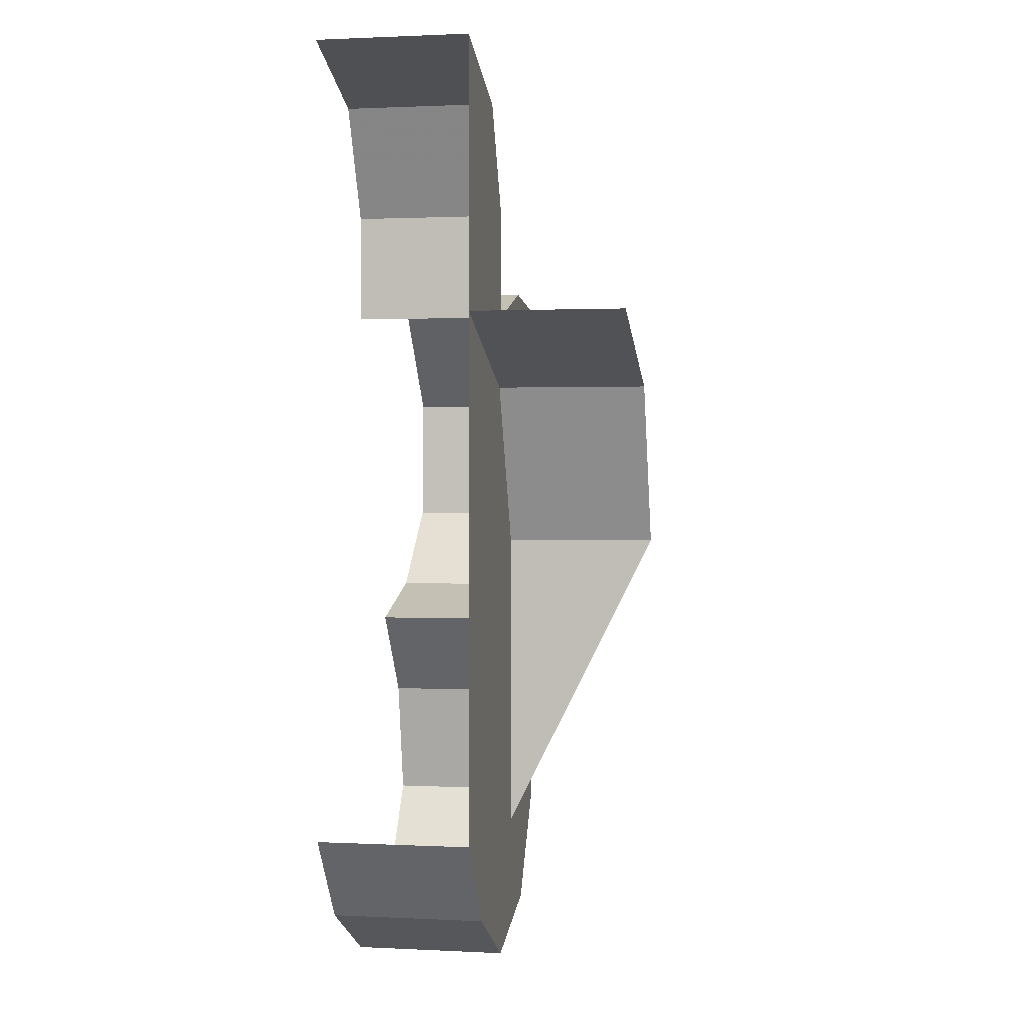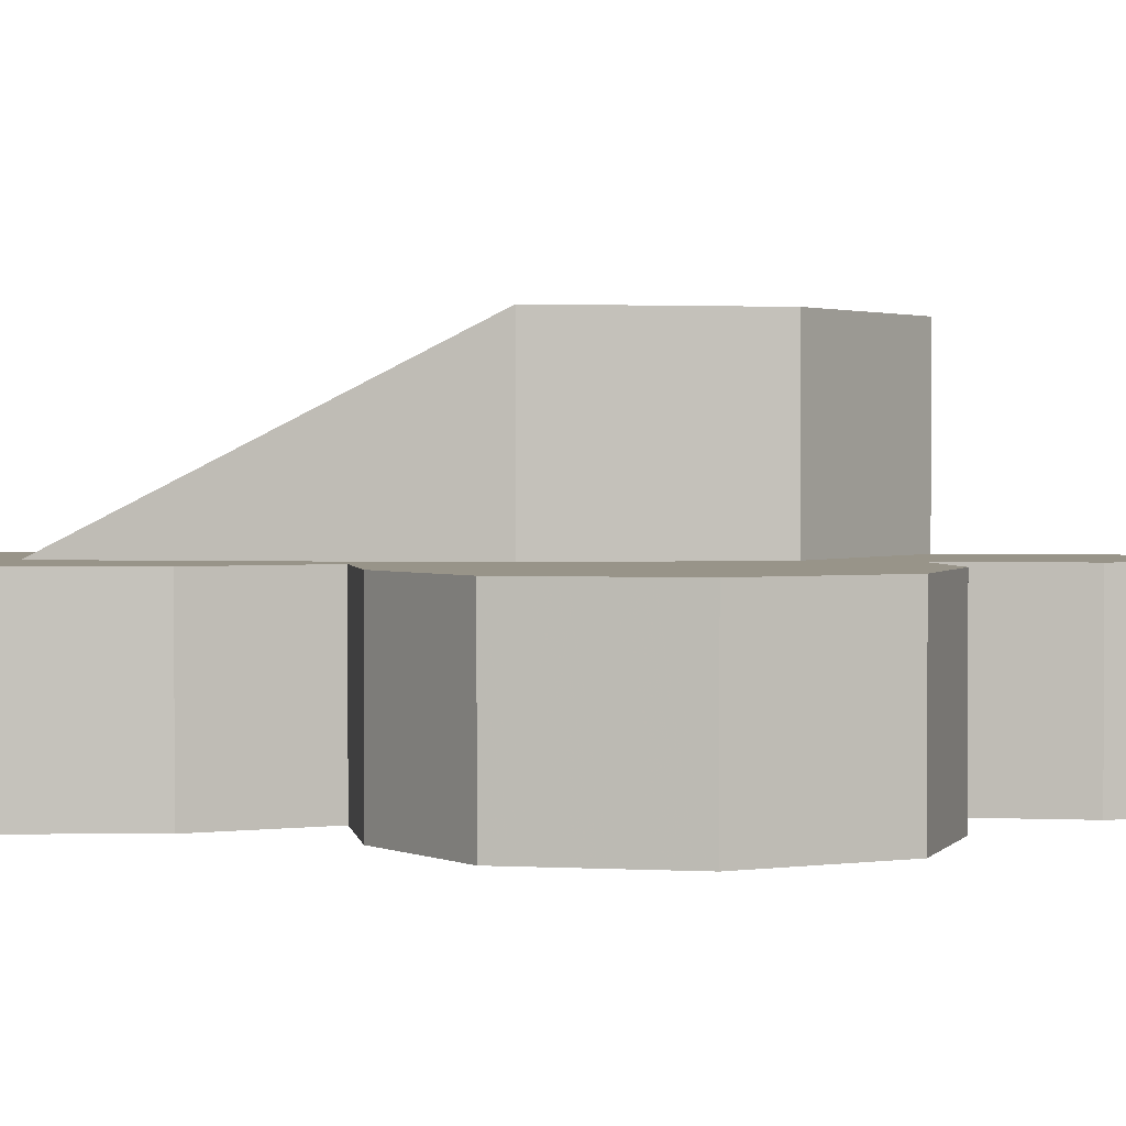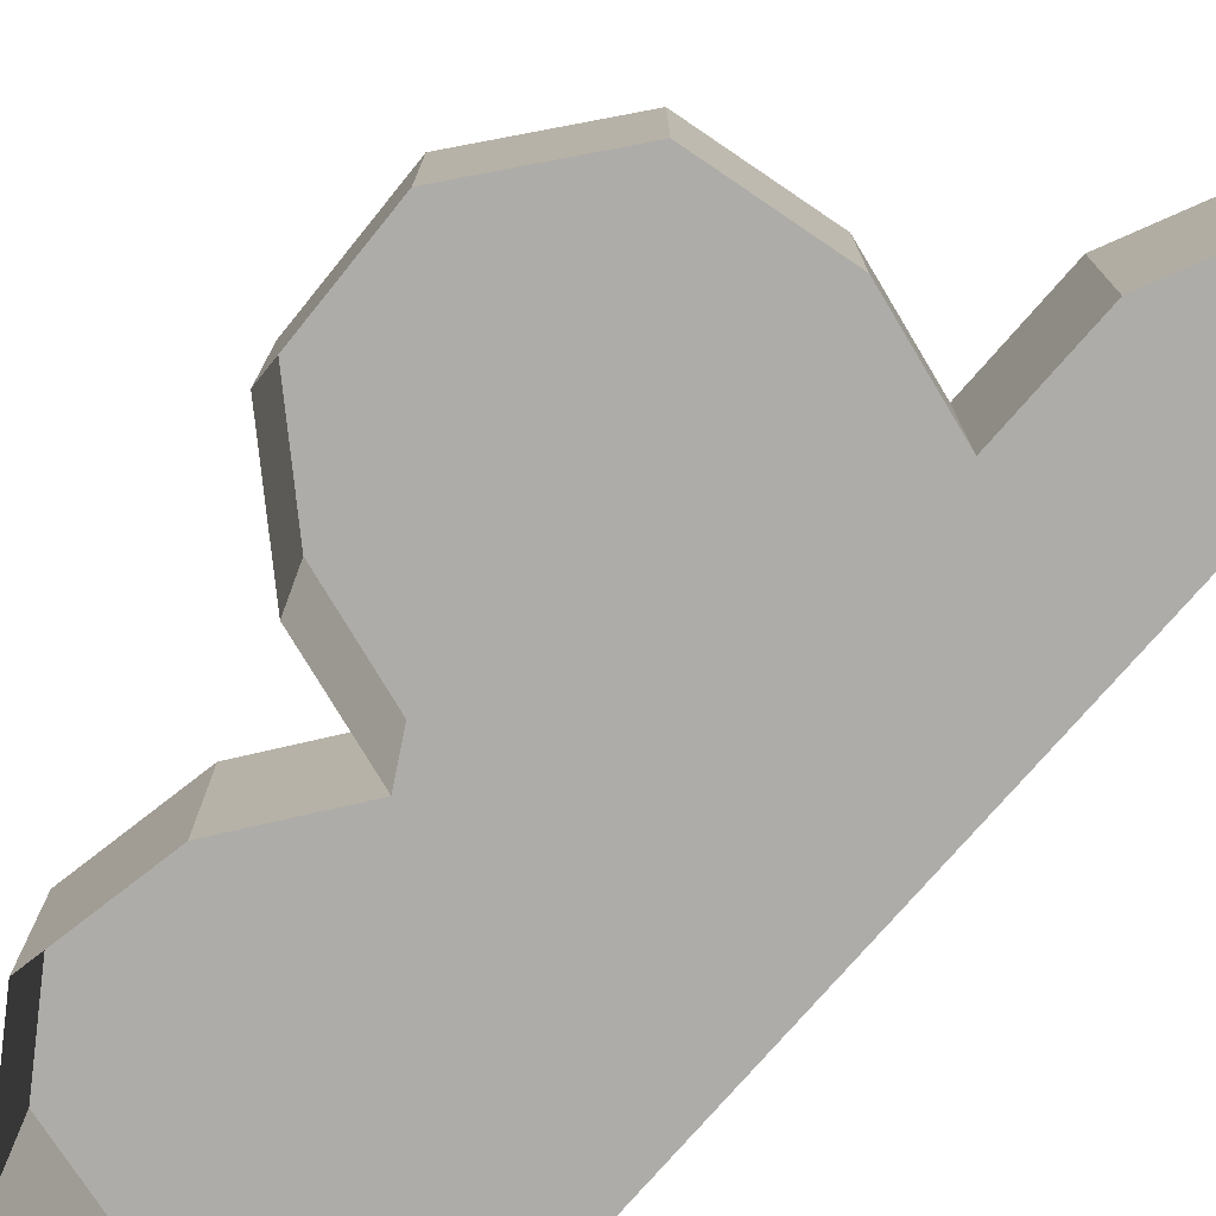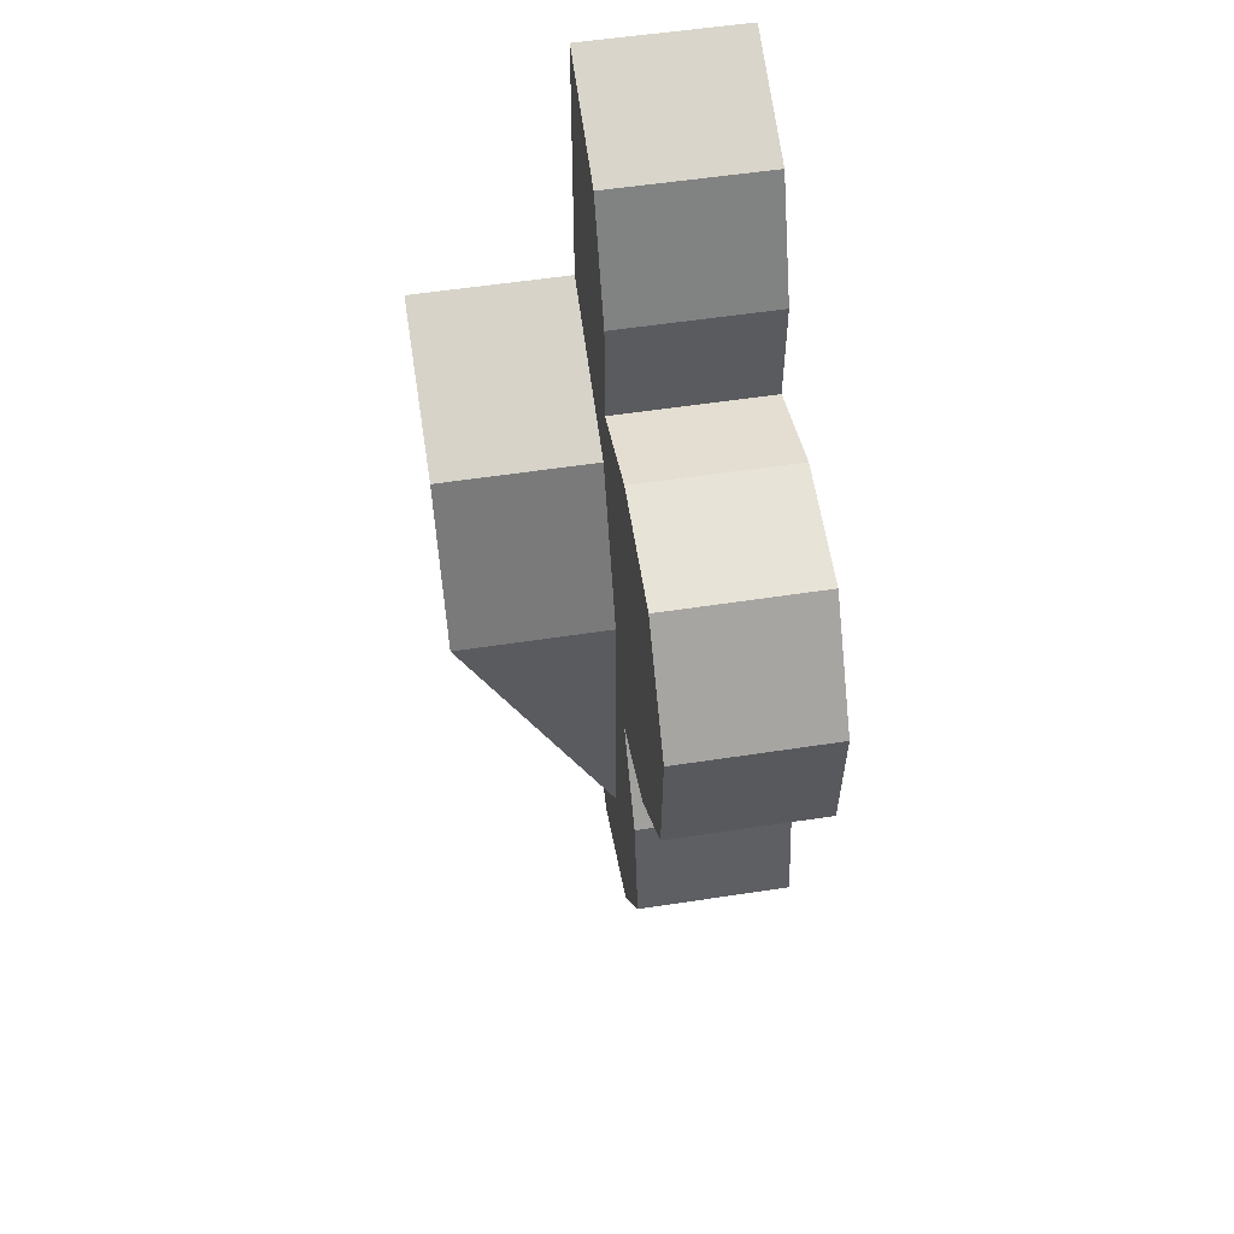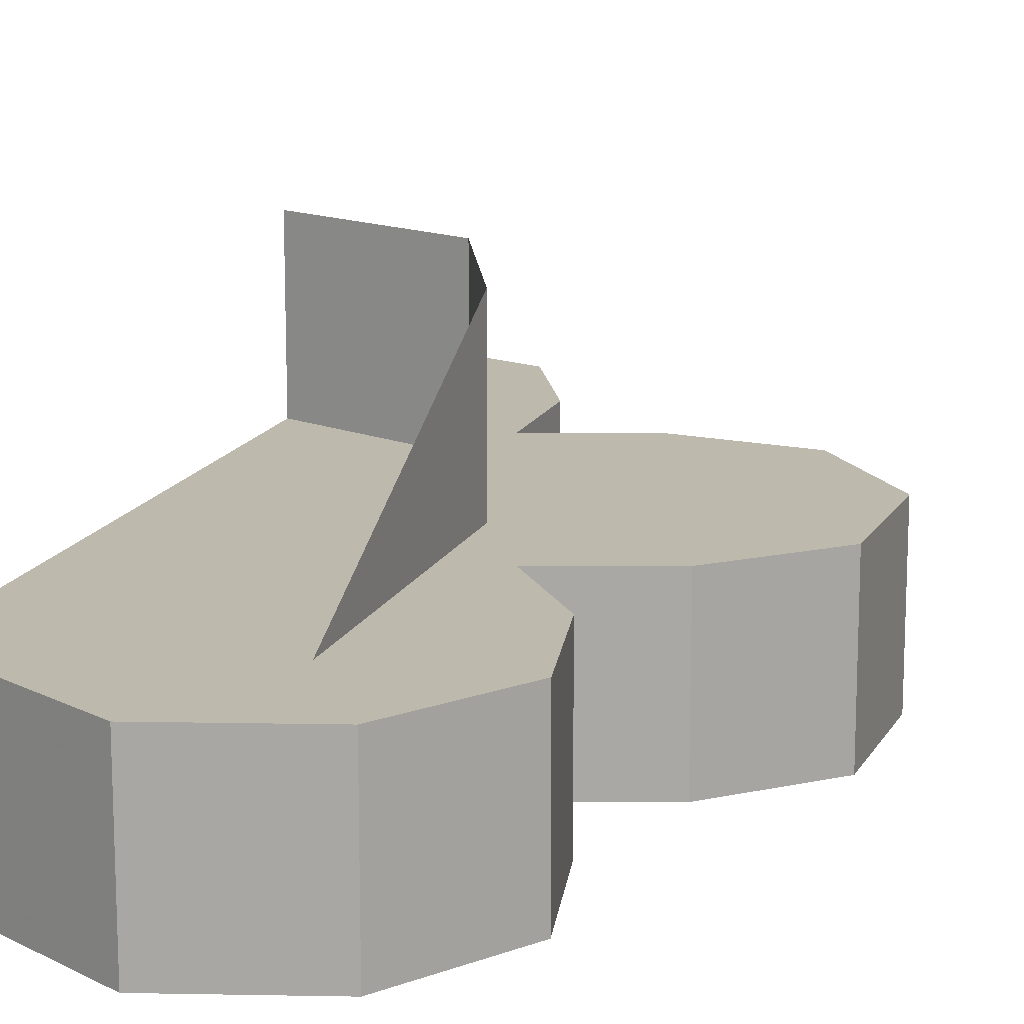
<metadata>
{"format":"obj","ext":"obj","renderer":"f3d","projection":"perspective","resolution":1024,"background":"white","views":[{"elev":1.1,"azim":100.2,"up":"+Z"},{"elev":1.7,"azim":-80.1,"up":"+Y"},{"elev":-76.9,"azim":-41.1,"up":"+Y"},{"elev":55.1,"azim":-99.2,"up":"+Z"},{"elev":15.0,"azim":-162.0,"up":"+Y"}]}
</metadata>
<code>
v -0.1061 0 0.1061
v -0.15 0 0
v -0.15 0.1 0
v -0.1061 0.1 0.1061
v 0 0 0.15
v -0.1061 0 0.1061
v -0.1061 0.1 0.1061
v 0 0.1 0.15
v -0.15 0 0
v -0.15 0.1 0
v -0.15 0 -0.2
v -0.182 0 -0.05915
v -0.1125 0 0.1548
v 0 0 0.325
v 0 0 -0.1914
v -0.1125 0 0.1548
v -0.1125 0 0.225
v 0 0 0.325
v -0.07955 -0.1 0.2957
v -0.1125 -0.1 0.225
v -0.1125 0 0.225
v -0.07955 0 0.2957
v 0 -0.1 0.325
v -0.07955 -0.1 0.2957
v -0.07955 0 0.2957
v 0 0 0.325
v -0.1125 0 0.225
v -0.07955 0 0.2957
v 0 0 0.325
v -0.1125 -0.1 0.225
v -0.1125 0 0.225
v -0.1125 0 0.1548
v -0.1125 -0.1 0.1548
v -0.3058 -0.1 0.01572
v -0.2488 -0.1 -0.03746
v -0.2488 0 -0.03746
v -0.3058 0 0.01572
v -0.3091 -0.1 0.1004
v -0.3058 -0.1 0.01572
v -0.3058 0 0.01572
v -0.3091 0 0.1004
v -0.2567 -0.1 0.167
v -0.3091 -0.1 0.1004
v -0.3091 0 0.1004
v -0.2567 0 0.167
v -0.1792 -0.1 0.1765
v -0.2567 -0.1 0.167
v -0.2567 0 0.167
v -0.1792 0 0.1765
v -0.3058 0 0.01572
v -0.3091 0 0.1004
v -0.2567 0 0.167
v -0.3058 0 0.01572
v -0.2567 0 0.167
v -0.1792 0 0.1765
v -0.2488 0 -0.03746
v -0.1792 0 0.1765
v -0.1125 0 0.1548
v -0.182 0 -0.05915
v -0.2488 0 -0.03746
v -0.1125 0 0.1548
v -0.1792 0 0.1765
v -0.1792 -0.1 0.1765
v -0.1125 -0.1 0.1548
v -0.182 0 -0.05915
v -0.182 -0.1 -0.05915
v -0.2488 -0.1 -0.03746
v -0.2488 0 -0.03746
v -0.1095 -0.1 -0.286
v -0.04124 -0.1 -0.2482
v -0.04124 0 -0.2482
v -0.1095 0 -0.286
v -0.191 -0.1 -0.2629
v -0.1095 -0.1 -0.286
v -0.1095 0 -0.286
v -0.191 0 -0.2629
v -0.2382 -0.1 -0.1925
v -0.191 -0.1 -0.2629
v -0.191 0 -0.2629
v -0.2382 0 -0.1925
v -0.2233 -0.1 -0.1159
v -0.2382 -0.1 -0.1925
v -0.2382 0 -0.1925
v -0.2233 0 -0.1159
v -0.1095 0 -0.286
v -0.191 0 -0.2629
v -0.2382 0 -0.1925
v -0.1095 0 -0.286
v -0.2382 0 -0.1925
v -0.2233 0 -0.1159
v -0.04124 0 -0.2482
v -0.2233 0 -0.1159
v -0.182 0 -0.05915
v 0 0 -0.1914
v -0.04124 0 -0.2482
v -0.182 0 -0.05915
v -0.2233 0 -0.1159
v -0.2233 -0.1 -0.1159
v -0.182 -0.1 -0.05915
v 0 0 -0.1914
v 0 -0.1 -0.1914
v -0.04124 -0.1 -0.2482
v -0.04124 0 -0.2482
g mesh7077987
f 1 3 2
f 3 1 4
f 5 7 6
f 7 5 8
f 9 10 11
g mesh7077989
f 12 13 14
f 14 15 12
f 16 17 18
g mesh7077991
f 19 21 20
f 21 19 22
f 23 25 24
f 25 23 26
g mesh7077994
f 27 28 29
g mesh7077997
f 30 31 32
f 32 33 30
g mesh7077999
f 34 36 35
f 36 34 37
f 38 40 39
f 40 38 41
f 42 44 43
f 44 42 45
f 46 48 47
f 48 46 49
g mesh7078001
f 50 51 52
f 53 54 55
f 55 56 53
f 57 58 59
f 59 60 57
g mesh7078004
f 61 62 63
f 63 64 61
f 65 66 67
f 67 68 65
g mesh7078006
f 69 71 70
f 71 69 72
f 73 75 74
f 75 73 76
f 77 79 78
f 79 77 80
f 81 83 82
f 83 81 84
g mesh7078008
f 85 86 87
f 88 89 90
f 90 91 88
f 92 93 94
f 94 95 92
g mesh7078011
f 96 97 98
f 98 99 96
f 100 101 102
f 102 103 100

</code>
